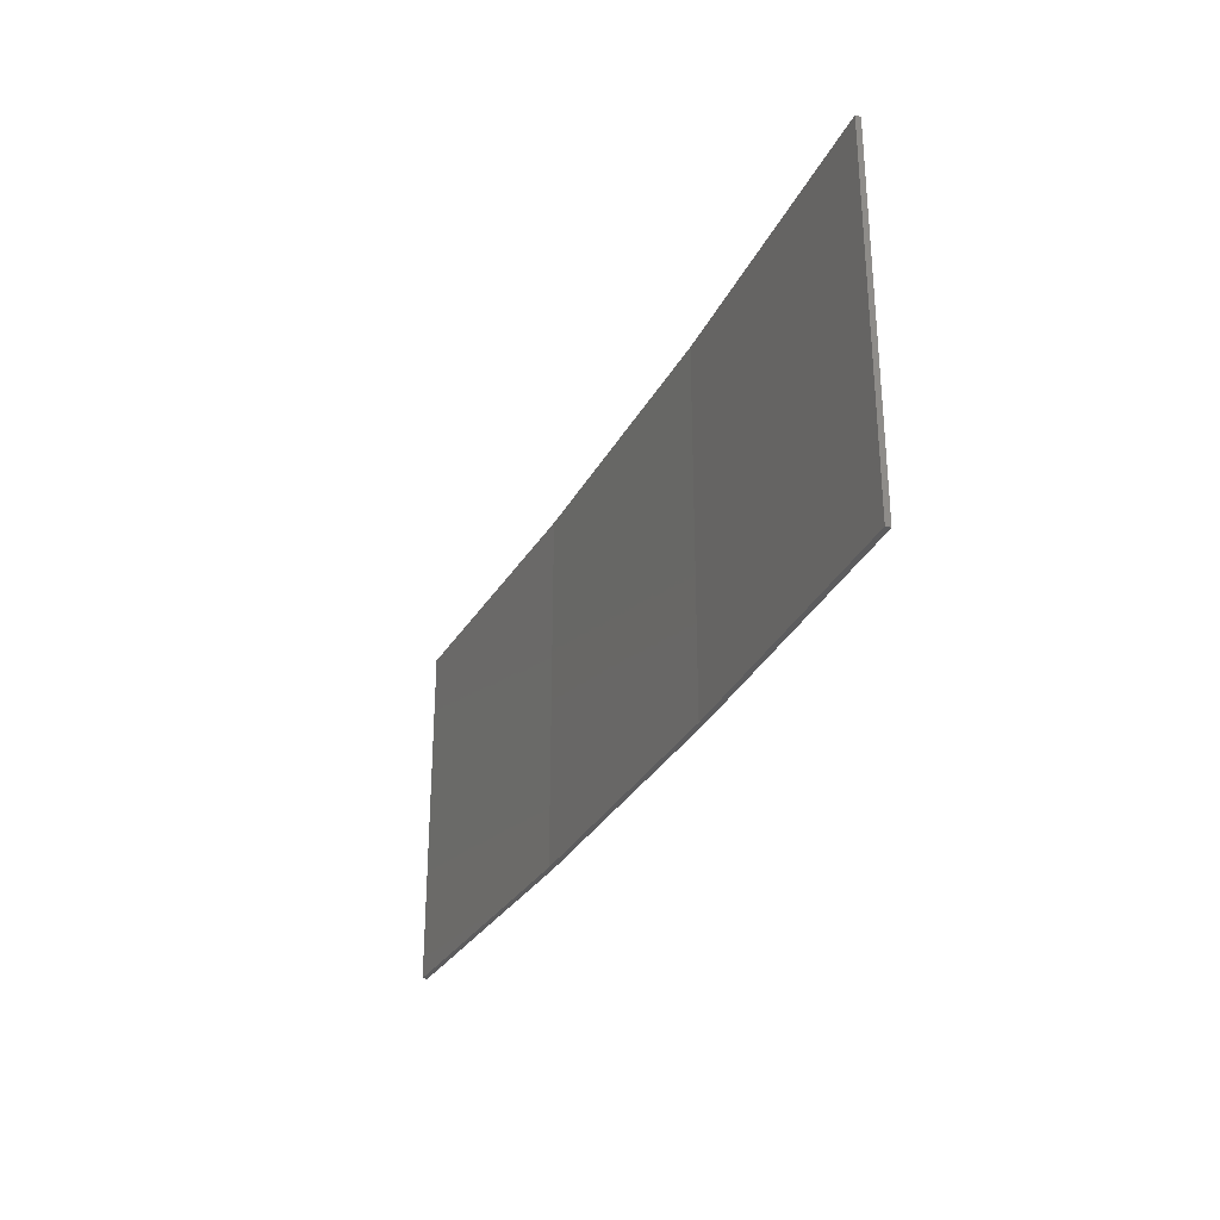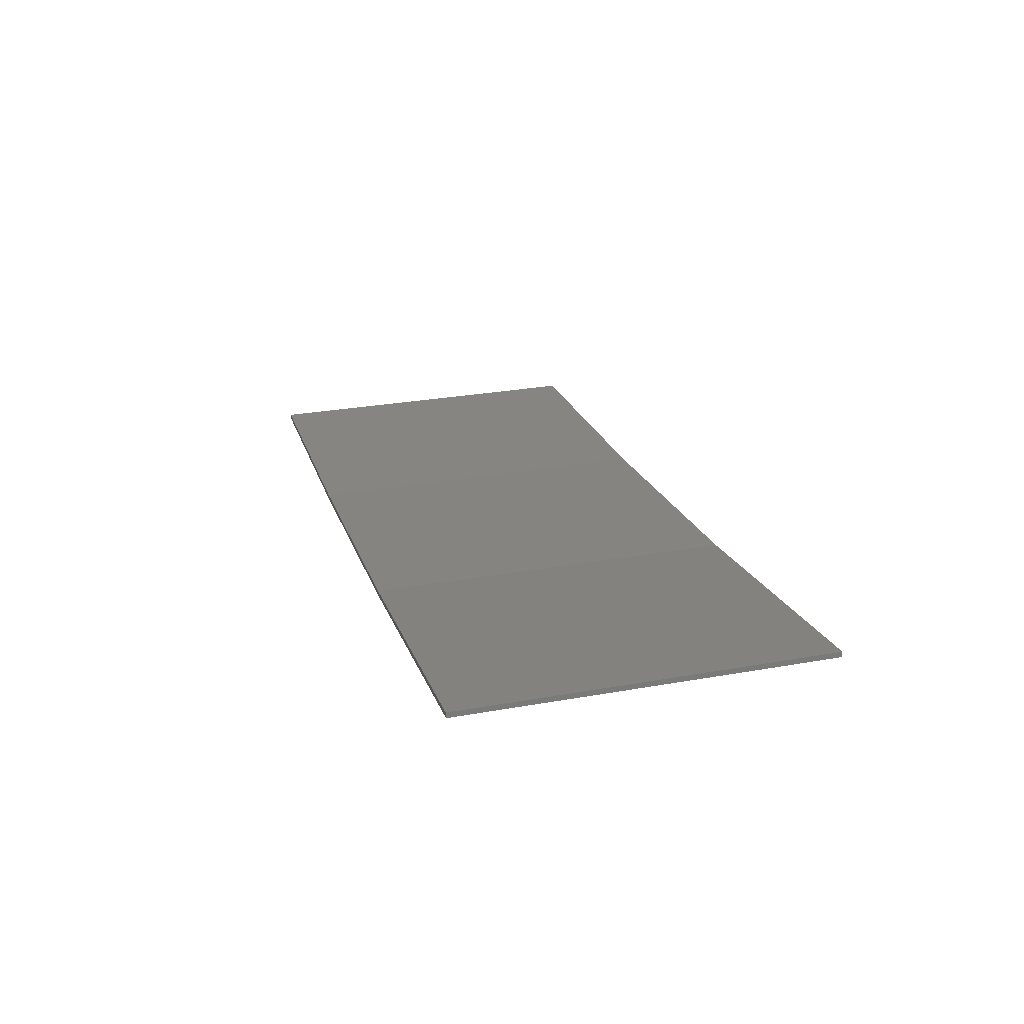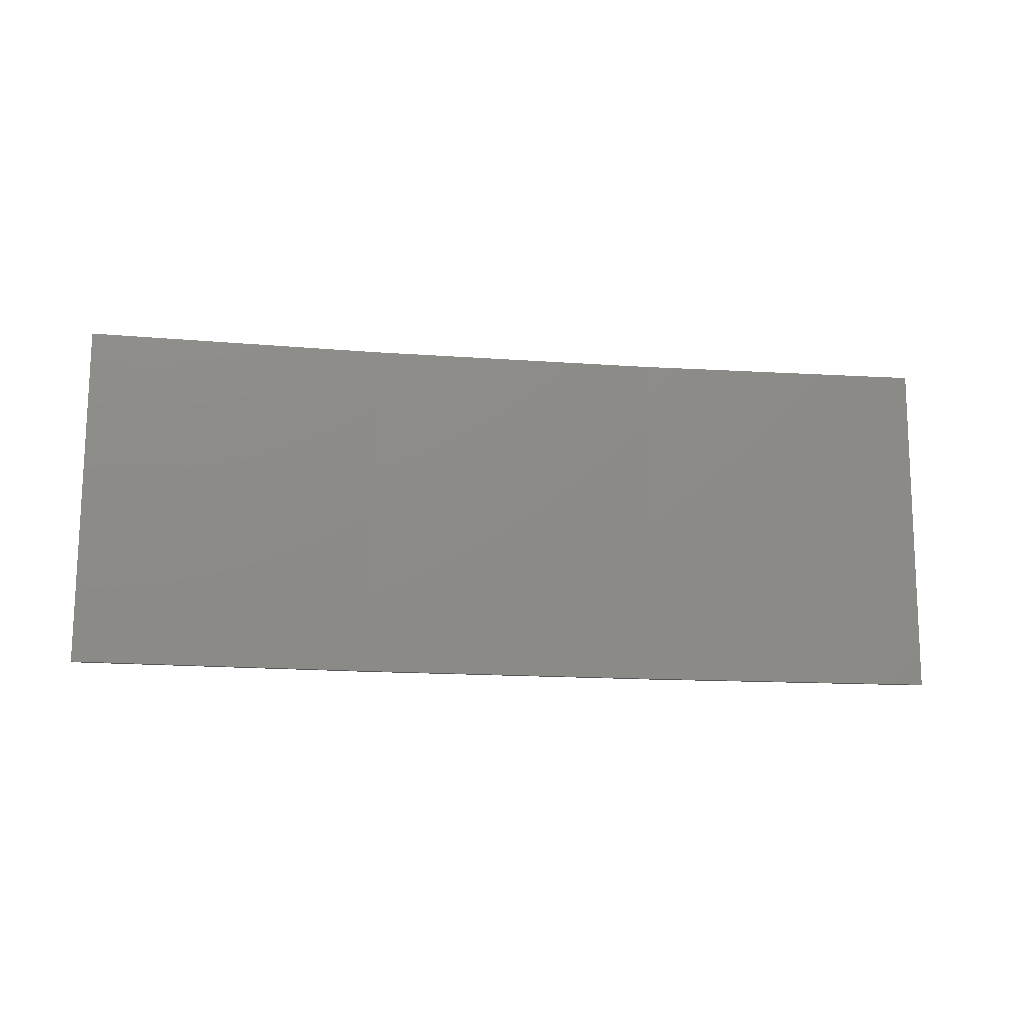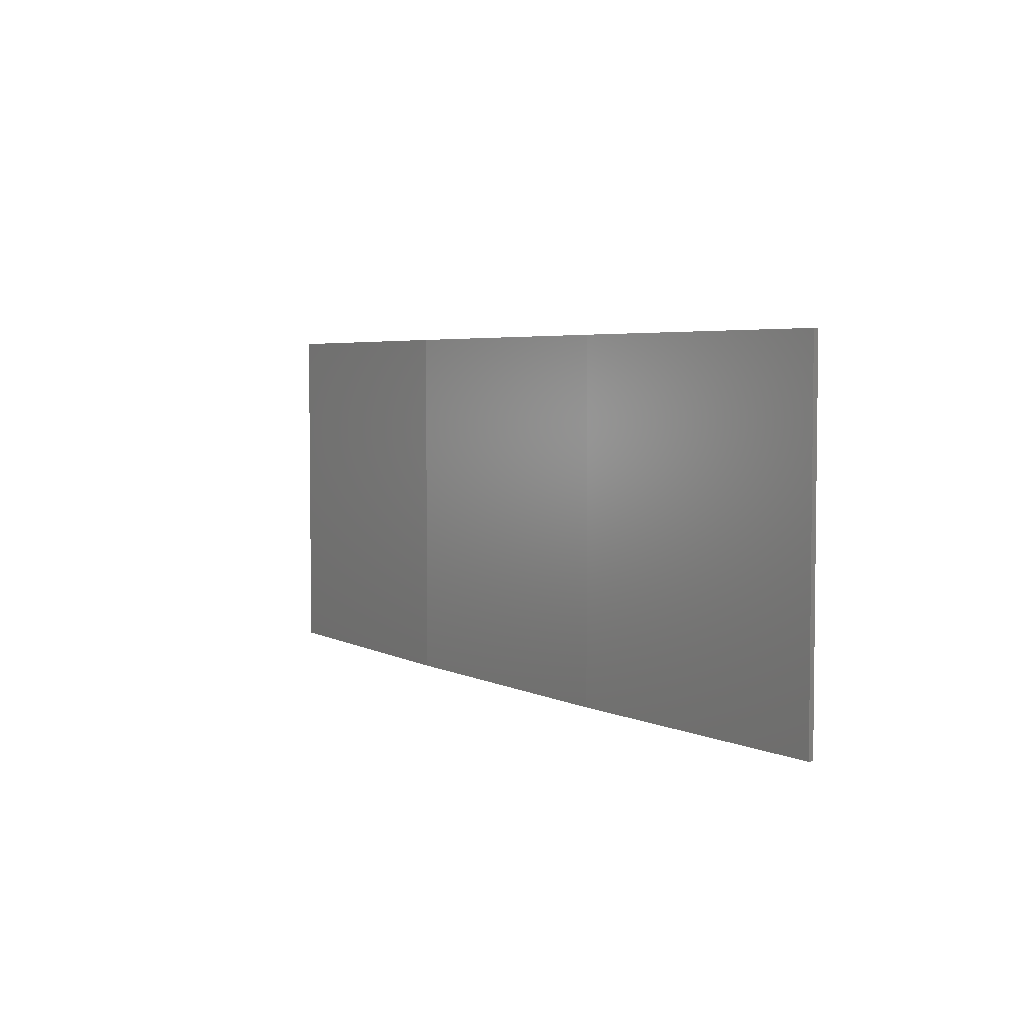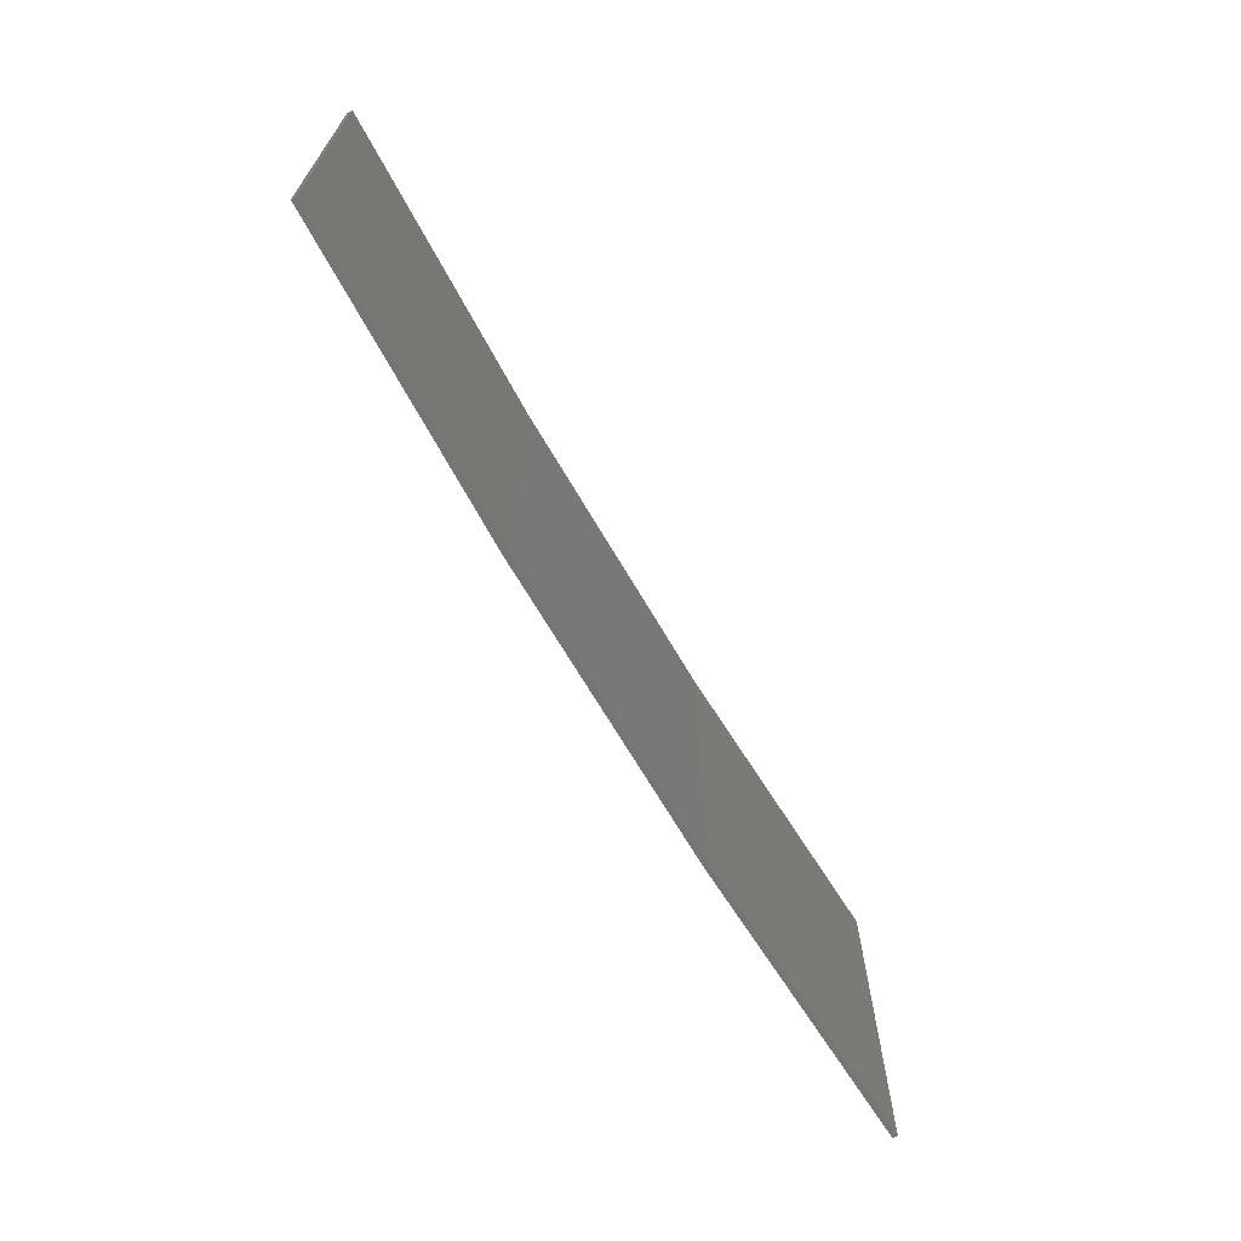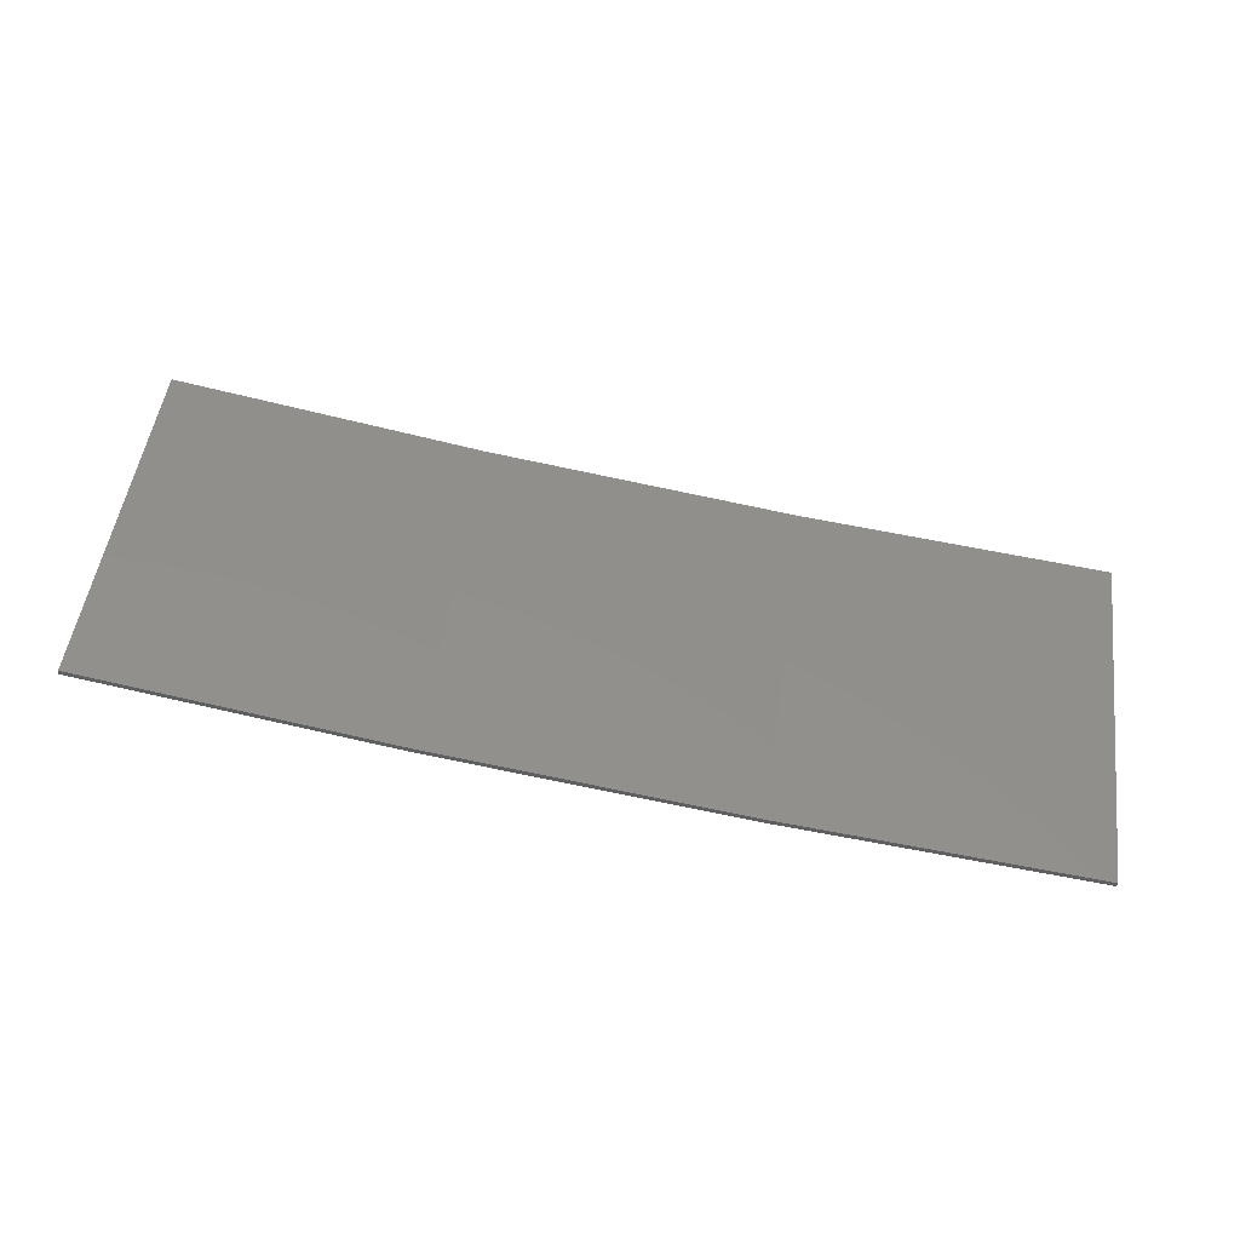
<metadata>
{"format":"stl","ext":"stl","renderer":"f3d","projection":"perspective","resolution":1024,"background":"white","views":[{"elev":-29.8,"azim":-104.6,"up":"+Z"},{"elev":28.5,"azim":75.0,"up":"+Y"},{"elev":75.9,"azim":-179.8,"up":"+Y"},{"elev":4.2,"azim":66.3,"up":"+Z"},{"elev":-67.6,"azim":129.1,"up":"+Z"},{"elev":50.0,"azim":-172.4,"up":"+Y"}]}
</metadata>
<code>
# stl→obj: 16 verts, 28 faces
v 9.907 -3.818 237.8
v 9.907 -3.818 234.2
v 12.95 -3.449 234.2
v 12.95 -3.449 237.8
v 15.98 -2.977 234.2
v 15.98 -2.977 237.8
v 18.99 -2.402 234.2
v 18.99 -2.402 237.8
v 18.98 -2.353 234.2
v 18.98 -2.353 237.8
v 9.902 -3.768 234.2
v 12.94 -3.399 237.8
v 12.94 -3.399 234.2
v 15.97 -2.927 234.2
v 9.902 -3.768 237.8
v 15.97 -2.927 237.8
f 1 2 3
f 4 3 5
f 4 1 3
f 6 5 7
f 6 4 5
f 8 6 7
f 8 7 9
f 10 8 9
f 11 12 13
f 13 12 14
f 15 12 11
f 14 16 9
f 12 16 14
f 16 10 9
f 1 15 11
f 1 11 2
f 10 16 8
f 16 6 8
f 16 12 6
f 12 4 6
f 12 15 4
f 15 1 4
f 14 9 7
f 5 14 7
f 13 14 5
f 3 13 5
f 11 13 3
f 2 11 3

</code>
